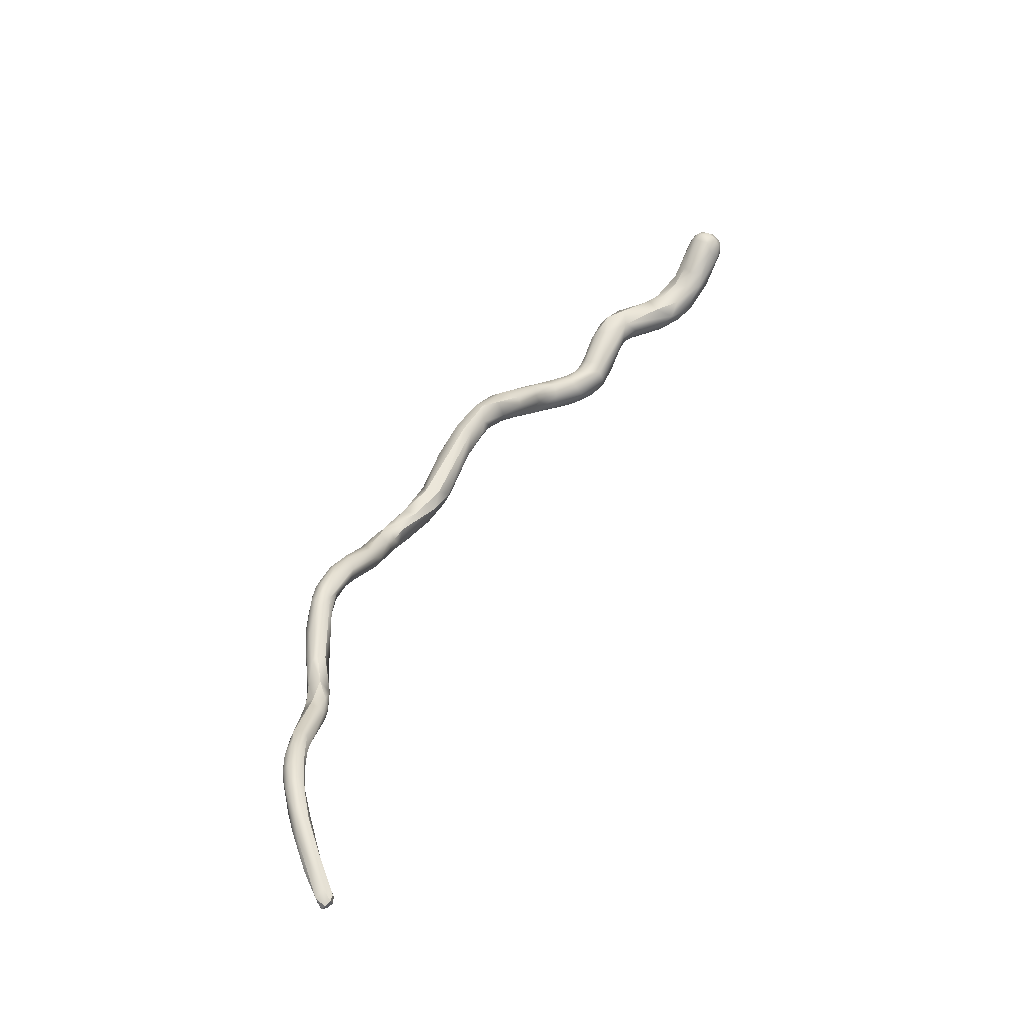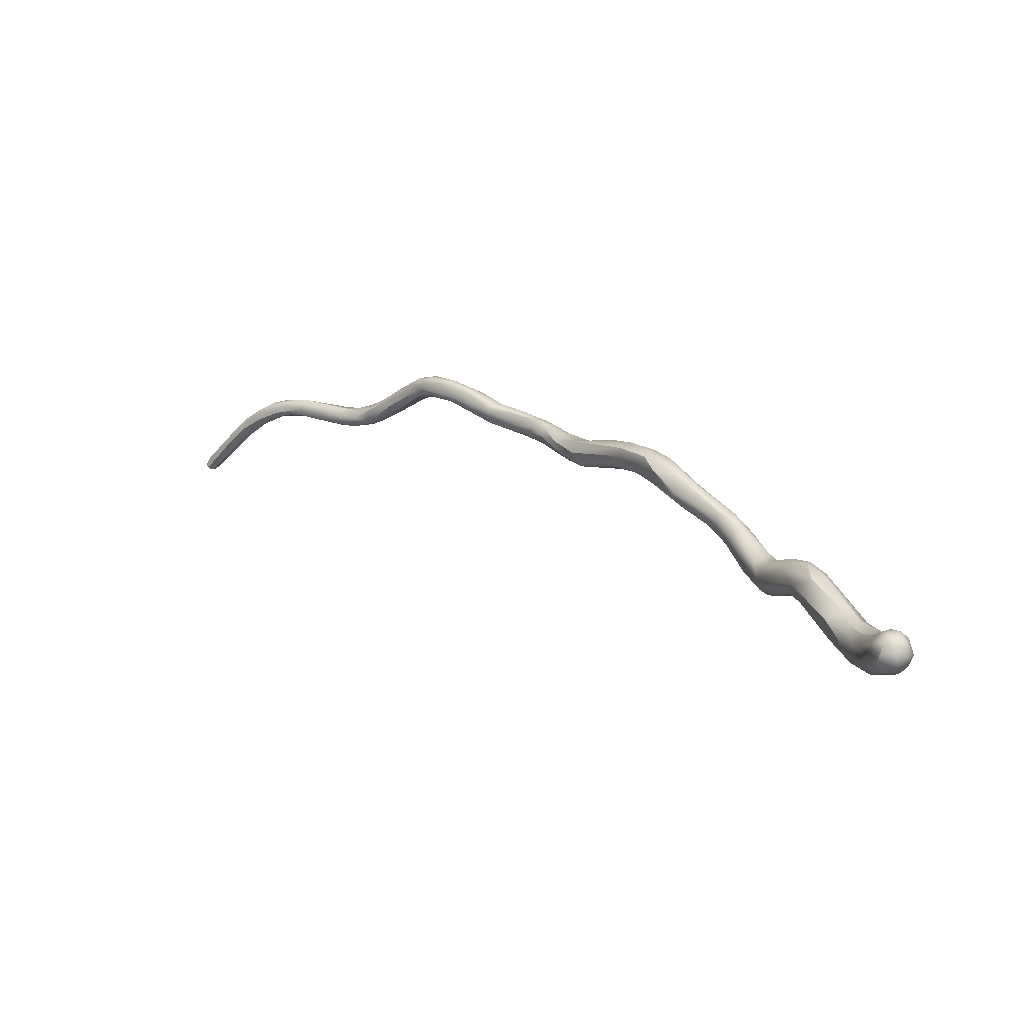
<metadata>
{"format":"obj","ext":"obj","renderer":"f3d","projection":"perspective","resolution":1024,"background":"white","views":[{"elev":8.5,"azim":102.7,"up":"+Z"},{"elev":56.9,"azim":-154.2,"up":"+Z"}]}
</metadata>
<code>
v -14.29 -159.6 1219
v -13.52 -160.6 1217
v -13.37 -160.3 1216
v -13.04 -161.2 1216
v -13.1 -160.2 1216
v -12.83 -161 1216
v -13.64 -160.6 1218
v -12.9 -160.9 1218
v -13.49 -160.2 1220
v -13.46 -159.8 1217
v -12.91 -160 1216
v -12.95 -159.3 1217
v -14.13 -159.9 1219
v -14.25 -159.4 1219
v -13.98 -159.8 1218
v -14.03 -159.2 1218
v -13.89 -158.8 1219
v -13.08 -158.7 1219
v -14.12 -159.2 1220
v -14.21 -159 1219
v -13.88 -160.1 1219
v -13.91 -159.6 1220
v -13.9 -158.7 1219
v -13.92 -158.7 1220
v -13.7 -159 1220
v -13.52 -159.9 1220
v -13.5 -159.6 1220
v -13.11 -160.1 1220
v -13.13 -159.8 1220
v -13.13 -159.6 1220
v -13.13 -159.2 1220
v -13.13 -158.6 1219
v -13.12 -158.8 1220
v -12.81 -159.8 1220
v -12.93 -159.6 1220
v -13.55 -158.6 1220
v -13.5 -158.6 1219
v -11.9 -162 1215
v -11.23 -162.2 1215
v -11.92 -162.2 1216
v -12.37 -160.5 1216
v -12.07 -161 1215
v -11.76 -161.7 1215
v -11.87 -160.6 1215
v -11.32 -161.8 1215
v -11.96 -160.2 1216
v -11.72 -161.7 1217
v -11.33 -161.3 1217
v -11.32 -160.6 1216
v -12.43 -160.4 1218
v -12.01 -160.8 1217
v -12.5 -160 1216
v -12.29 -159.5 1217
v -11.87 -160.2 1217
v -12.37 -159.4 1218
v -12.19 -159.9 1218
v -12.67 -159.2 1220
v -12.67 -159 1219
v -9.843 -163.7 1215
v -9.766 -163.5 1215
v -9.638 -163.5 1216
v -10.47 -162.4 1215
v -9.695 -162.8 1215
v -11.11 -162.4 1216
v -10.85 -162 1216
v -11.05 -160.8 1216
v -10.93 -161.4 1215
v -10.66 -161.3 1215
v -10.32 -161.6 1216
v -8.004 -164.4 1212
v -8.901 -164.2 1214
v -8.88 -163.8 1214
v -8.216 -164.8 1213
v -8.271 -164.5 1213
v -8.035 -163.9 1213
v -9.371 -164 1215
v -9.572 -163.9 1216
v -9.324 -163.7 1214
v -8.904 -164.4 1215
v -8.736 -164.3 1215
v -8.703 -163.9 1216
v -8.128 -164.7 1215
v -8.513 -163.3 1214
v -8.336 -163.2 1214
v -9.533 -163.2 1214
v -9.103 -163.4 1214
v -9.129 -163.1 1214
v -9.23 -162.7 1215
v -9.008 -162.5 1215
v -8.729 -163.2 1214
v -8.73 -163 1214
v -8.457 -162.9 1215
v -8.258 -163 1215
v -9.15 -163.1 1216
v -7.257 -165.4 1212
v -7.204 -165.2 1212
v -6.81 -165.6 1212
v -6.691 -165.4 1211
v -7.905 -165 1213
v -7.125 -165.3 1213
v -6.916 -165.2 1213
v -6.597 -165.7 1213
v -6.719 -165.4 1213
v -6.502 -165.2 1213
v -7.883 -164.8 1212
v -7.319 -164.8 1212
v -7.333 -164.4 1212
v -7.334 -163.9 1212
v -6.885 -164.4 1212
v -6.962 -163.8 1212
v -6.713 -165 1211
v -7.755 -163.6 1213
v -7.351 -165 1214
v -6.944 -164.8 1213
v -6.822 -164.2 1213
v -6.712 -164.9 1213
v -6.631 -164.8 1213
v -6.782 -164.5 1213
v -6.73 -164 1213
v -6.366 -165 1213
v -7.886 -164.4 1215
v -7.731 -163.8 1215
v -5.503 -166.7 1212
v -5.381 -166.8 1211
v -6.084 -165.2 1211
v -5.686 -165.8 1211
v -5.512 -166.4 1211
v -5.495 -165.2 1212
v -4.917 -166.5 1212
v -6.333 -165.5 1213
v -6.122 -165.4 1213
v -5.927 -165.8 1213
v -5.735 -165.4 1213
v -5.883 -164.8 1212
v -6.327 -164.6 1213
v -3.76 -167.1 1211
v -3.321 -166.9 1211
v -4.457 -167.2 1212
v -4.405 -167.2 1211
v -4.277 -167.5 1212
v -3.789 -166.8 1212
v -3.278 -166.7 1212
v -4.656 -165.9 1211
v -4.723 -166 1212
v -4.549 -165.9 1212
v -4.407 -166.5 1211
v -4.107 -166.3 1211
v -3.918 -166.4 1212
v -3.905 -166.3 1212
v -3.424 -166.5 1212
v -2.132 -167.6 1211
v -3.082 -166.6 1212
v -2.933 -167.4 1212
v -2.335 -168.2 1212
v -2.551 -167.8 1212
v -2.341 -168.2 1211
v -2.095 -167.9 1211
v -2.085 -167.2 1211
v -0.944 -168.3 1211
v -0.2769 -169 1211
v -0.9782 -168.7 1211
v -1.029 -168.5 1212
v -0.6009 -168.9 1212
v -0.5631 -169.1 1211
v -0.9042 -168 1211
v -1.527 -167.2 1212
v -1.403 -167.1 1212
v -1.136 -168 1212
v -0.3545 -167.7 1211
v -0.1829 -167.9 1212
v 0.08163 -168.6 1210
v 0.7246 -168.9 1210
v 0.7359 -168.6 1210
v 1.001 -169.8 1210
v 0.9709 -169.4 1210
v 1.086 -168.4 1210
v 1.459 -169 1209
v 1.575 -169.6 1211
v 0.3407 -169.5 1211
v 0.4316 -169 1212
v 0.5092 -168.6 1212
v 1.028 -168.4 1211
v 0.4422 -168.2 1211
v 1.944 -170.1 1210
v 2.749 -170.2 1210
v 1.81 -168.8 1211
v 1.95 -169.2 1211
v 2.223 -168.9 1209
v 3.419 -170.4 1208
v 3.421 -169.9 1207
v 3.79 -170.7 1208
v 4.444 -170.2 1207
v 4.718 -171 1207
v 4.75 -170.6 1206
v 4.076 -170.7 1208
v 4.749 -170.4 1208
v 3.706 -169.4 1208
v 4.036 -169.7 1207
v 3.985 -169.4 1208
v 4.569 -169.8 1208
v 6.244 -171.9 1206
v 5.659 -171.3 1206
v 6.147 -171.3 1206
v 6.055 -171 1206
v 4.934 -170.2 1206
v 4.955 -169.9 1207
v 5.309 -171.2 1207
v 5.879 -171.2 1207
v 5.845 -170.6 1207
v 6.886 -172 1206
v 6.86 -171.7 1205
v 7.102 -172.2 1206
v 7.112 -171.5 1205
v 7.604 -172.2 1206
v 7.662 -172.2 1206
v 6.471 -171.6 1207
v 6.895 -172 1206
v 7.257 -171.7 1206
v 7.62 -172 1206
v 7.966 -171.7 1206
v 6.828 -171.1 1206
v 7.479 -171.2 1206
v 7.799 -171.3 1205
v 7.886 -171.2 1206
v 6.734 -171 1206
v 6.825 -171.3 1207
v 7.3 -171.4 1206
v 8.142 -172.2 1206
v 8.077 -172 1205
v 8.273 -172.3 1206
v 9.112 -171.6 1205
v 9.443 -172.4 1206
v 9.508 -172.3 1205
v 9.491 -172.2 1206
v 9.55 -172 1205
v 8.167 -171.3 1206
v 9.332 -171.3 1205
v 9.626 -172.4 1205
v 9.869 -172.4 1206
v 9.833 -171.8 1206
v 10.04 -171.6 1206
v 10.72 -172.6 1206
v 9.731 -171.4 1205
v 9.944 -171.4 1206
v 12.51 -173 1205
v 12.3 -172.2 1205
v 12.6 -172.7 1204
v 11.25 -172.4 1206
v 11.24 -172.2 1205
v 11.37 -172.5 1205
v 11.48 -172.1 1206
v 11.38 -171.9 1205
v 11.6 -172.8 1205
v 11.91 -171.8 1205
v 12.19 -173 1205
v 12.18 -171.9 1205
v 12.45 -172.8 1205
v 12.63 -172.6 1206
v 13.47 -173.1 1204
v 13.83 -173.1 1204
v 14.26 -173.1 1203
v 14.3 -173 1204
v 13.61 -173 1205
v 13.33 -172.6 1204
v 13.45 -172.9 1204
v 13.44 -172.2 1204
v 13.86 -172.8 1204
v 13.7 -172.6 1204
v 14.01 -172.6 1203
v 13.98 -172.4 1204
v 14.27 -172.1 1204
v 13.06 -172.4 1205
v 13.65 -172.8 1205
v 13.59 -172.1 1205
v 14.07 -172.6 1205
v 14.14 -172.2 1204
v 14.45 -173.1 1204
v 14.89 -173.1 1203
v 15.1 -173 1203
v 15.11 -172.8 1202
v 15.37 -172.4 1202
v 15.7 -172.9 1202
v 15.91 -171.9 1202
v 14.5 -172.8 1204
v 14.76 -172.5 1204
v 15.48 -172.8 1203
v 15.96 -171.8 1201
v 16.27 -172.4 1201
v 16.28 -172 1201
v 16.43 -172.5 1201
v 16.71 -171.6 1201
v 16.9 -171.4 1201
v 17.04 -172.4 1201
v 17.09 -172.3 1201
v 17.07 -172.2 1200
v 17.05 -172 1200
v 17.04 -171.8 1201
v 17.61 -172.2 1200
v 17.57 -171.9 1200
v 17.47 -171.6 1200
v 16.25 -172.7 1202
v 16.36 -172.4 1202
v 16.16 -172.2 1202
v 18.53 -171.6 1200
v 17.88 -172.2 1201
v 18.08 -171.8 1201
v 18.48 -171.8 1201
v 18.68 -172 1200
v 18.95 -172 1200
v 17.67 -171.3 1200
v 17.71 -171.3 1201
v 18.03 -171.2 1200
v 18.38 -171.2 1200
v 18.35 -171.1 1200
v 18.59 -171.4 1201
v 18.58 -171.1 1200
v 20.28 -171.8 1199
v 20.55 -172 1200
v 20.08 -171.4 1199
v 21.48 -171.6 1199
v 22.02 -171.7 1199
v 22.26 -171.7 1199
v 20.78 -171.8 1200
v 21.54 -171.5 1200
v 20.88 -171 1200
v 21.28 -171.2 1199
v 21.48 -170.9 1199
v 21.87 -171.2 1200
v 22.09 -171.2 1199
v 22.12 -170.8 1199
v 22.25 -170.8 1199
v 20.78 -171.4 1200
v 20.83 -171.1 1200
v 22.68 -171.6 1199
v 22.62 -171.4 1198
v 22.9 -171.5 1199
v 23.08 -170.8 1198
v 23.46 -171 1198
v 23.8 -170.2 1197
v 23.82 -171 1198
v 23.88 -170 1197
v 22.48 -171.2 1199
v 22.69 -171.4 1199
v 22.78 -170.6 1198
v 23.03 -170.8 1199
v 23.28 -171 1199
v 23.25 -170.5 1198
v 23.5 -171.2 1198
v 23.73 -170.5 1198
v 25.24 -169.9 1196
v 24.1 -170.5 1197
v 24.2 -170.5 1198
v 24.12 -170 1197
v 24.46 -170.6 1197
v 24.46 -170.5 1197
v 24.71 -170.3 1197
v 25.28 -169 1195
v 25.48 -169 1194
v 25.49 -168.8 1195
v 25.48 -168.6 1195
v 24.65 -169.4 1196
v 24.88 -169.4 1196
v 25.07 -169.7 1195
v 25.66 -169.2 1195
v 25.68 -169 1194
v 25.68 -168.8 1194
v 25.68 -168.6 1195
v 25.68 -168.6 1195
v 25.92 -169.2 1195
v 25.88 -169 1194
v 26.03 -168.8 1195
v 25.89 -168.6 1195
v 25.82 -168.9 1195
v -12.9 -160.9 1218
v -13.12 -158.8 1220
v -11.72 -161.7 1217
v -12.01 -160.8 1217
v -11.11 -162.4 1216
v -10.32 -161.6 1216
v -8.703 -163.9 1216
v -8.128 -164.7 1215
v -9.15 -163.1 1216
v -3.321 -166.9 1211
v -0.2769 -169 1211
v -0.1829 -167.9 1212
v 1.086 -168.4 1210
v 0.3407 -169.5 1211
v 0.5092 -168.6 1212
v 1.95 -169.2 1211
v 4.749 -170.4 1208
v 4.569 -169.8 1208
v 4.955 -169.9 1207
v 5.845 -170.6 1207
v 7.257 -171.7 1206
v 7.966 -171.7 1206
v 6.734 -171 1206
v 8.077 -172 1205
v 12.3 -172.2 1205
v 14.27 -172.1 1204
v 15.91 -171.9 1202
v 17.04 -171.8 1201
v 17.04 -171.8 1201
v 18.53 -171.6 1200
v 17.88 -172.2 1201
v 18.08 -171.8 1201
v 18.48 -171.8 1201
v 17.67 -171.3 1200
v 20.08 -171.4 1199
v 21.48 -171.6 1199
v 22.26 -171.7 1199
v 20.78 -171.8 1200
v 20.88 -171 1200
v 21.28 -171.2 1199
v 21.48 -170.9 1199
v 22.09 -171.2 1199
v 22.12 -170.8 1199
v 22.25 -170.8 1199
v 22.62 -171.4 1198
v 22.9 -171.5 1199
v 23.8 -170.2 1197
v 22.78 -170.6 1198
v 23.25 -170.5 1198
v 25.24 -169.9 1196
v 24.12 -170 1197
v 25.48 -168.6 1195
v 24.65 -169.4 1196
v 24.88 -169.4 1196
v 25.07 -169.7 1195
v 25.66 -169.2 1195
v 25.68 -169 1194
v 25.68 -169 1194
v 25.68 -168.8 1194
v 25.68 -168.8 1194
v 25.68 -168.6 1195
v 25.68 -168.6 1195
v 25.68 -168.6 1195
v 25.92 -169.2 1195
v 25.92 -169.2 1195
v 25.92 -169.2 1195
v 25.88 -169 1194
v 25.88 -169 1194
v 25.88 -169 1194
v 26.03 -168.8 1195
v 26.03 -168.8 1195
v 25.89 -168.6 1195
v 25.89 -168.6 1195
v 25.89 -168.6 1195
g grp1
f 14 1 20
f 1 19 20
f 2 4 7
f 2 15 3
f 2 6 4
f 3 6 2
f 38 40 4
f 6 38 4
f 3 5 6
f 40 7 4
f 2 7 15
f 7 21 13
f 15 7 13
f 8 21 7
f 21 8 9
f 374 28 9
f 8 7 40
f 50 28 374
f 10 15 16
f 3 10 5
f 15 10 3
f 11 5 10
f 12 11 10
f 13 1 14
f 15 14 16
f 13 14 15
f 17 12 16
f 20 17 16
f 37 12 17
f 10 16 12
f 18 12 37
f 37 32 18
f 18 32 58
f 53 18 58
f 13 21 1
f 21 22 1
f 1 22 19
f 20 16 14
f 17 20 23
f 20 19 24
f 23 20 24
f 22 25 19
f 19 25 24
f 27 25 22
f 36 37 23
f 37 17 23
f 25 36 24
f 26 21 9
f 22 21 26
f 22 26 27
f 33 36 25
f 28 26 9
f 26 28 29
f 27 26 29
f 29 30 27
f 30 31 27
f 31 25 27
f 31 33 25
f 32 36 33
f 30 29 35
f 30 35 31
f 50 34 28
f 28 34 29
f 29 34 35
f 31 35 57
f 57 35 34
f 375 31 57
f 32 375 58
f 23 24 36
f 32 37 36
f 43 39 38
f 39 43 45
f 38 59 40
f 59 38 39
f 59 77 40
f 45 67 62
f 39 45 62
f 61 40 77
f 64 40 61
f 64 47 40
f 65 376 378
f 5 41 6
f 41 5 11
f 6 41 42
f 52 41 11
f 42 41 44
f 44 41 52
f 46 44 52
f 38 6 43
f 43 6 42
f 42 45 43
f 46 66 44
f 68 44 66
f 67 45 42
f 44 68 67
f 44 67 42
f 40 47 8
f 374 376 51
f 52 12 46
f 12 53 46
f 53 66 46
f 49 54 48
f 377 48 54
f 376 65 48
f 69 48 65
f 48 51 376
f 69 49 48
f 50 374 51
f 50 377 56
f 12 52 11
f 53 12 18
f 54 53 55
f 66 53 49
f 53 54 49
f 58 55 53
f 55 58 56
f 377 54 56
f 55 56 54
f 58 57 56
f 56 57 34
f 57 58 375
f 50 56 34
f 59 60 76
f 59 39 60
f 60 39 62
f 62 67 88
f 85 62 63
f 63 62 88
f 85 60 62
f 78 60 85
f 61 65 378
f 379 92 66
f 61 94 65
f 382 69 65
f 68 88 67
f 66 89 68
f 379 66 49
f 83 72 86
f 71 73 79
f 73 99 79
f 74 73 71
f 74 71 72
f 74 105 73
f 105 74 70
f 74 72 70
f 75 70 72
f 72 83 75
f 112 75 83
f 79 77 59
f 78 76 60
f 76 72 71
f 76 71 79
f 79 59 76
f 80 77 79
f 76 78 72
f 61 77 80
f 86 72 78
f 81 61 80
f 79 82 80
f 80 121 81
f 80 381 121
f 99 82 79
f 380 121 122
f 113 82 99
f 381 113 121
f 61 81 94
f 83 86 90
f 83 90 84
f 83 84 112
f 84 93 112
f 93 84 91
f 78 85 86
f 86 85 87
f 85 63 87
f 88 91 87
f 88 87 63
f 88 68 89
f 88 89 91
f 90 86 87
f 91 90 87
f 93 91 89
f 89 66 92
f 90 91 84
f 92 93 89
f 122 382 380
f 122 92 382
f 382 92 69
f 95 105 96
f 95 102 100
f 95 96 97
f 106 98 96
f 98 106 111
f 96 98 97
f 124 97 127
f 127 97 98
f 126 98 111
f 97 124 95
f 98 126 127
f 111 125 126
f 73 105 95
f 73 95 99
f 95 100 99
f 99 100 113
f 113 100 101
f 103 100 102
f 101 100 103
f 104 101 103
f 104 116 101
f 103 102 130
f 130 104 103
f 104 130 131
f 104 120 116
f 105 106 96
f 70 106 105
f 75 112 108
f 106 70 107
f 70 75 107
f 75 108 107
f 106 107 111
f 109 107 108
f 112 110 108
f 110 109 108
f 110 112 93
f 109 111 107
f 134 109 110
f 119 134 110
f 93 119 110
f 125 111 109
f 114 113 101
f 116 114 101
f 135 119 115
f 116 117 114
f 117 135 118
f 114 117 118
f 118 135 115
f 92 119 93
f 116 120 117
f 117 120 135
f 114 121 113
f 118 121 114
f 122 118 115
f 118 122 121
f 119 122 115
f 122 119 92
f 124 123 95
f 124 140 123
f 138 102 123
f 124 127 139
f 129 102 138
f 136 127 126
f 95 123 102
f 146 126 125
f 134 146 125
f 143 146 134
f 146 136 126
f 143 134 145
f 134 128 145
f 144 128 133
f 132 102 129
f 128 144 145
f 129 133 132
f 132 130 102
f 133 104 131
f 133 120 104
f 131 130 132
f 132 133 131
f 109 134 125
f 128 135 133
f 128 119 135
f 119 128 134
f 120 133 135
f 137 136 146
f 157 139 136
f 151 157 136
f 137 151 136
f 140 124 139
f 138 123 140
f 136 139 127
f 140 139 156
f 140 154 138
f 156 139 157
f 153 129 138
f 153 141 129
f 147 383 146
f 383 147 150
f 154 140 156
f 142 148 141
f 142 166 152
f 166 142 141
f 144 133 129
f 144 148 145
f 141 148 144
f 141 144 129
f 147 146 143
f 145 147 143
f 145 148 149
f 150 147 149
f 149 147 145
f 148 152 149
f 150 149 152
f 142 152 148
f 161 156 157
f 154 156 164
f 161 164 156
f 163 154 164
f 163 162 154
f 158 151 137
f 165 151 158
f 158 383 150
f 154 155 138
f 155 153 138
f 167 158 150
f 162 155 154
f 153 155 162
f 167 150 152
f 168 141 153
f 168 166 141
f 158 169 165
f 169 158 167
f 159 157 151
f 157 159 161
f 165 159 151
f 160 159 171
f 160 161 159
f 171 159 165
f 153 162 168
f 161 384 164
f 163 180 162
f 180 168 162
f 179 163 164
f 180 181 168
f 168 181 170
f 385 169 167
f 166 167 152
f 167 166 385
f 170 166 168
f 385 182 169
f 384 174 164
f 175 174 384
f 171 175 160
f 183 171 165
f 174 179 164
f 175 171 172
f 173 171 183
f 176 173 183
f 184 179 174
f 172 171 173
f 177 172 173
f 177 175 172
f 173 176 188
f 188 386 182
f 186 188 182
f 388 186 182
f 387 180 163
f 388 182 385
f 387 178 180
f 180 187 181
f 387 184 178
f 187 180 178
f 389 186 388
f 169 183 165
f 183 169 182
f 182 386 183
f 191 184 174
f 184 191 195
f 189 174 175
f 189 175 190
f 174 189 191
f 195 185 184
f 178 184 185
f 185 196 178
f 190 175 177
f 177 173 188
f 200 186 389
f 390 200 389
f 178 196 187
f 193 191 189
f 190 194 189
f 193 207 191
f 191 207 195
f 202 189 194
f 202 193 189
f 194 190 192
f 194 192 205
f 185 195 196
f 390 209 200
f 198 190 177
f 197 198 177
f 199 198 197
f 192 190 198
f 205 192 198
f 205 198 206
f 206 198 199
f 391 392 199
f 188 197 177
f 186 391 199
f 186 199 188
f 199 197 188
f 202 211 210
f 201 202 210
f 211 202 203
f 193 202 201
f 201 207 193
f 208 207 216
f 203 202 194
f 205 204 194
f 204 205 221
f 203 194 204
f 213 203 204
f 195 207 208
f 195 208 196
f 221 205 206
f 391 393 392
f 390 208 209
f 392 393 225
f 212 201 210
f 212 217 201
f 229 210 211
f 397 211 213
f 213 211 203
f 212 214 215
f 215 217 212
f 210 229 214
f 214 212 210
f 215 228 217
f 231 397 213
f 216 218 226
f 216 226 208
f 201 217 207
f 207 217 216
f 216 217 394
f 227 226 218
f 217 228 219
f 217 219 394
f 220 236 227
f 220 227 218
f 219 395 394
f 221 213 204
f 213 221 223
f 223 221 224
f 222 224 221
f 224 222 236
f 208 226 209
f 226 225 393
f 221 206 396
f 227 222 225
f 396 222 221
f 227 225 226
f 236 222 227
f 230 215 214
f 214 229 233
f 223 231 213
f 214 233 238
f 238 230 214
f 230 228 215
f 238 228 230
f 233 229 235
f 235 397 231
f 228 234 219
f 238 232 228
f 232 234 228
f 240 219 234
f 240 395 219
f 240 241 220
f 238 239 232
f 234 232 239
f 237 223 224
f 237 224 236
f 243 231 223
f 243 223 237
f 241 236 220
f 252 231 243
f 243 237 244
f 237 236 244
f 238 242 239
f 234 239 242
f 240 234 248
f 249 235 231
f 249 231 252
f 240 251 241
f 248 251 240
f 253 238 233
f 242 238 253
f 256 252 243
f 244 256 243
f 236 241 244
f 250 233 235
f 233 250 253
f 254 244 241
f 251 254 241
f 250 235 249
f 256 244 254
f 248 234 242
f 272 254 251
f 242 253 255
f 255 253 245
f 242 257 248
f 246 249 252
f 250 247 253
f 247 250 249
f 248 257 258
f 272 251 258
f 258 251 248
f 256 398 252
f 247 249 246
f 253 247 245
f 242 255 257
f 398 256 266
f 274 256 254
f 257 273 258
f 276 254 272
f 247 265 245
f 245 265 259
f 277 260 259
f 265 261 259
f 259 261 277
f 265 267 261
f 262 260 277
f 259 255 245
f 260 255 259
f 255 263 257
f 260 263 255
f 260 262 263
f 264 247 246
f 264 398 266
f 264 265 247
f 271 266 274
f 268 267 264
f 265 264 267
f 267 268 269
f 269 268 270
f 268 264 270
f 270 266 271
f 270 264 266
f 399 274 276
f 273 272 258
f 266 256 274
f 254 276 274
f 257 263 273
f 273 275 272
f 275 276 272
f 273 263 262
f 262 284 273
f 273 284 275
f 284 285 275
f 285 276 275
f 261 267 280
f 261 280 278
f 280 282 278
f 282 279 278
f 278 277 261
f 278 279 277
f 279 262 277
f 279 286 262
f 287 289 281
f 281 288 280
f 288 281 289
f 281 267 269
f 269 270 281
f 287 270 271
f 287 281 270
f 280 267 281
f 282 301 279
f 301 286 279
f 301 302 286
f 286 302 285
f 399 276 287
f 287 276 283
f 302 303 285
f 276 285 303
f 303 400 276
f 286 284 262
f 284 286 285
f 282 290 293
f 290 280 288
f 290 282 280
f 291 289 287
f 289 296 288
f 290 295 293
f 295 288 296
f 295 290 288
f 289 291 300
f 291 287 292
f 294 301 293
f 294 297 302
f 294 302 301
f 289 300 296
f 310 291 292
f 407 300 291
f 292 311 312
f 295 298 293
f 298 305 293
f 305 294 293
f 299 295 296
f 298 295 299
f 294 306 297
f 299 296 300
f 405 315 311
f 405 311 401
f 308 305 298
f 299 317 298
f 306 294 404
f 293 301 282
f 283 292 287
f 303 402 400
f 400 402 292
f 302 297 303
f 311 292 402
f 310 292 312
f 319 317 304
f 403 313 408
f 304 299 300
f 300 313 403
f 300 407 313
f 317 299 304
f 308 306 404
f 308 307 306
f 406 315 405
f 309 308 298
f 309 298 317
f 325 408 313
f 314 313 310
f 314 310 312
f 313 314 325
f 412 314 316
f 314 312 316
f 316 312 311
f 315 316 311
f 315 333 316
f 316 333 412
f 318 309 317
f 317 320 318
f 409 317 319
f 307 308 323
f 411 332 406
f 332 315 406
f 318 308 309
f 323 308 318
f 318 321 323
f 332 333 315
f 322 321 318
f 320 335 318
f 335 410 318
f 322 334 321
f 343 321 334
f 321 343 324
f 323 321 324
f 332 411 324
f 325 326 408
f 319 413 409
f 327 326 325
f 412 333 414
f 418 409 329
f 329 409 413
f 326 327 330
f 326 330 415
f 324 342 328
f 416 414 331
f 328 345 417
f 328 417 333
f 333 331 414
f 343 342 324
f 337 338 329
f 415 330 337
f 328 342 345
f 337 330 344
f 347 421 416
f 332 328 333
f 324 328 332
f 335 336 410
f 322 419 334
f 334 419 348
f 343 334 348
f 338 340 335
f 340 338 355
f 337 351 338
f 339 351 337
f 344 339 337
f 422 349 353
f 420 421 341
f 341 421 347
f 338 351 355
f 349 346 352
f 341 347 424
f 418 329 338
f 343 346 342
f 346 345 342
f 416 331 347
f 345 422 417
f 340 336 335
f 340 348 419
f 345 349 422
f 346 349 345
f 348 346 343
f 351 339 357
f 420 361 357
f 351 363 355
f 428 351 357
f 363 350 355
f 355 350 354
f 354 423 356
f 356 423 369
f 348 340 354
f 340 355 354
f 346 348 352
f 341 361 420
f 356 352 348
f 356 348 354
f 352 373 349
f 356 373 352
f 360 357 361
f 357 358 428
f 359 358 357
f 360 359 357
f 367 359 360
f 363 364 350
f 429 358 365
f 429 428 358
f 430 358 366
f 358 359 366
f 367 432 359
f 425 368 434
f 426 362 425
f 356 437 373
f 368 425 362
f 426 341 362
f 341 424 362
f 373 427 353
f 349 373 353
f 350 364 438
f 365 370 429
f 440 438 364
f 433 441 431
f 372 434 368
f 371 439 442
f 433 443 441
f 373 437 444
f 443 433 435
f 443 435 445
f 373 446 436
f 444 447 373
f 373 436 427

</code>
